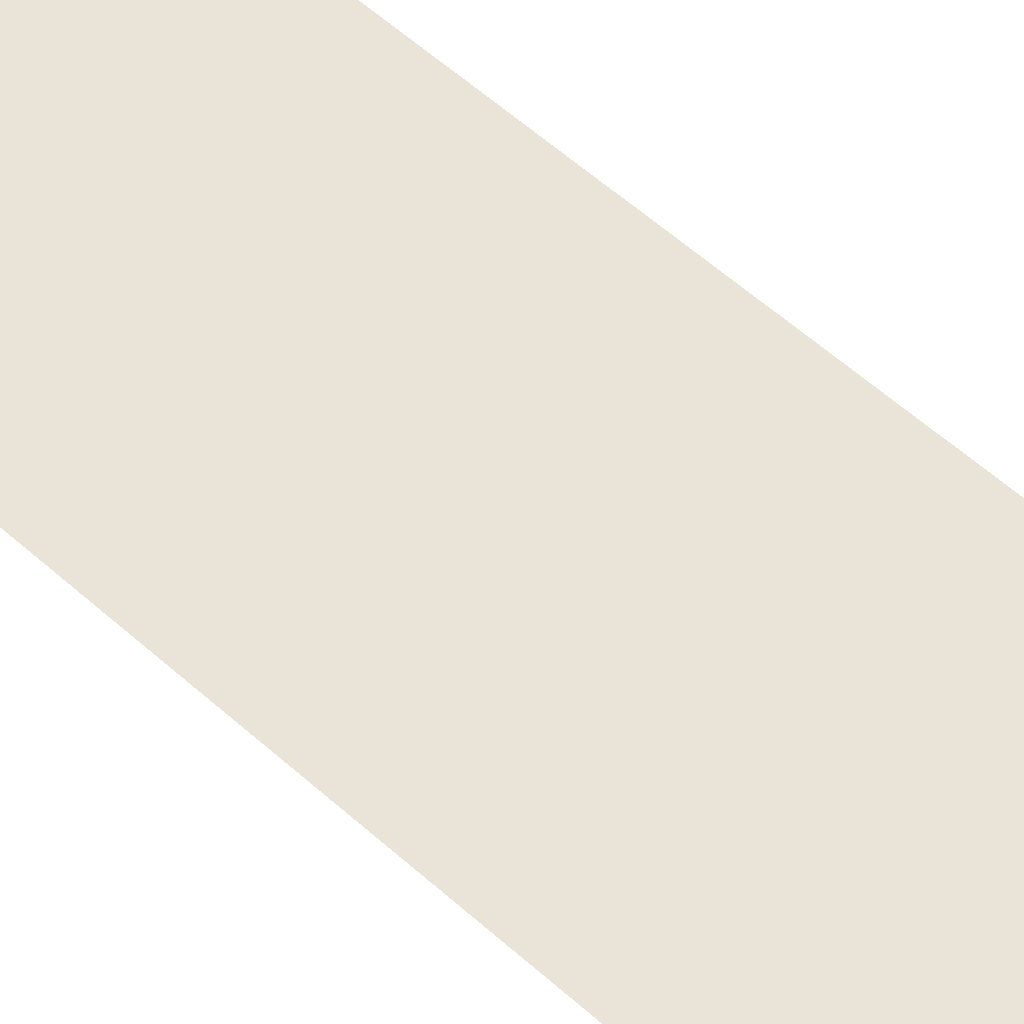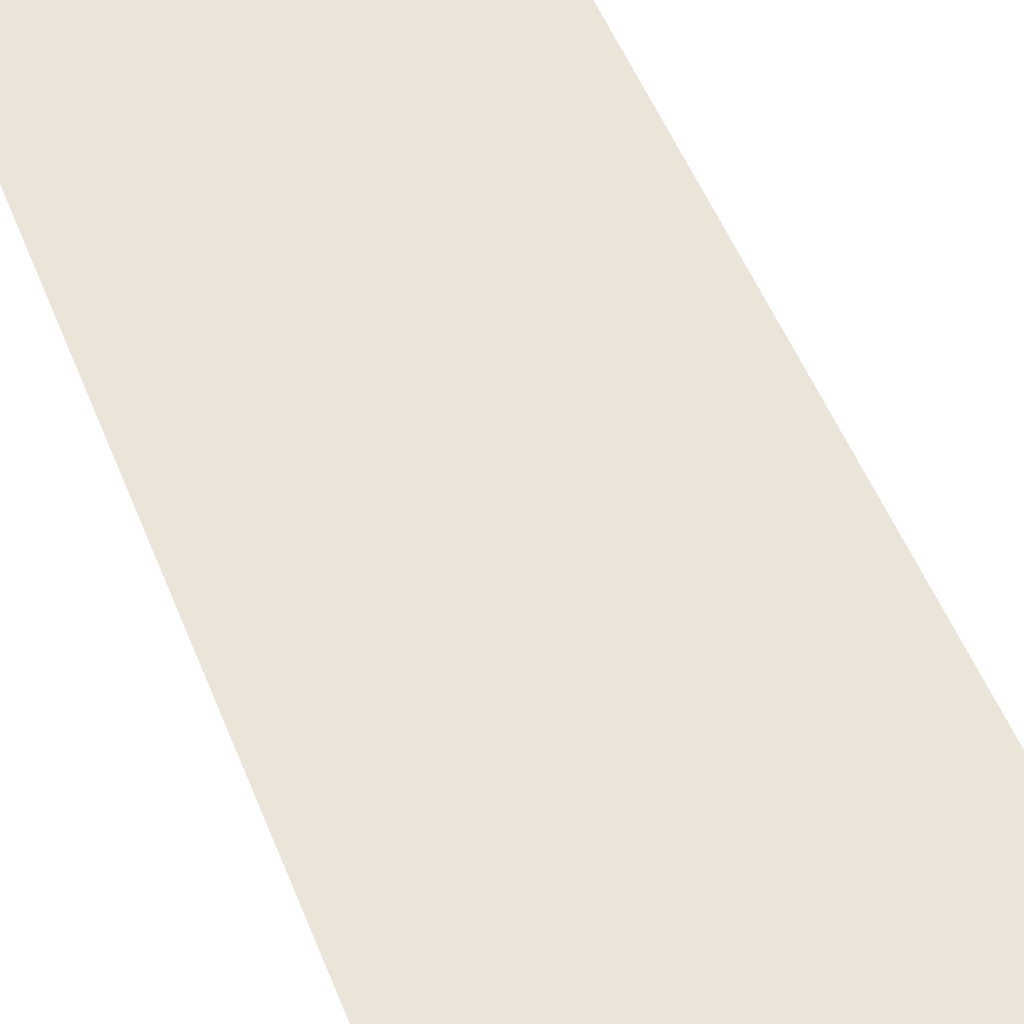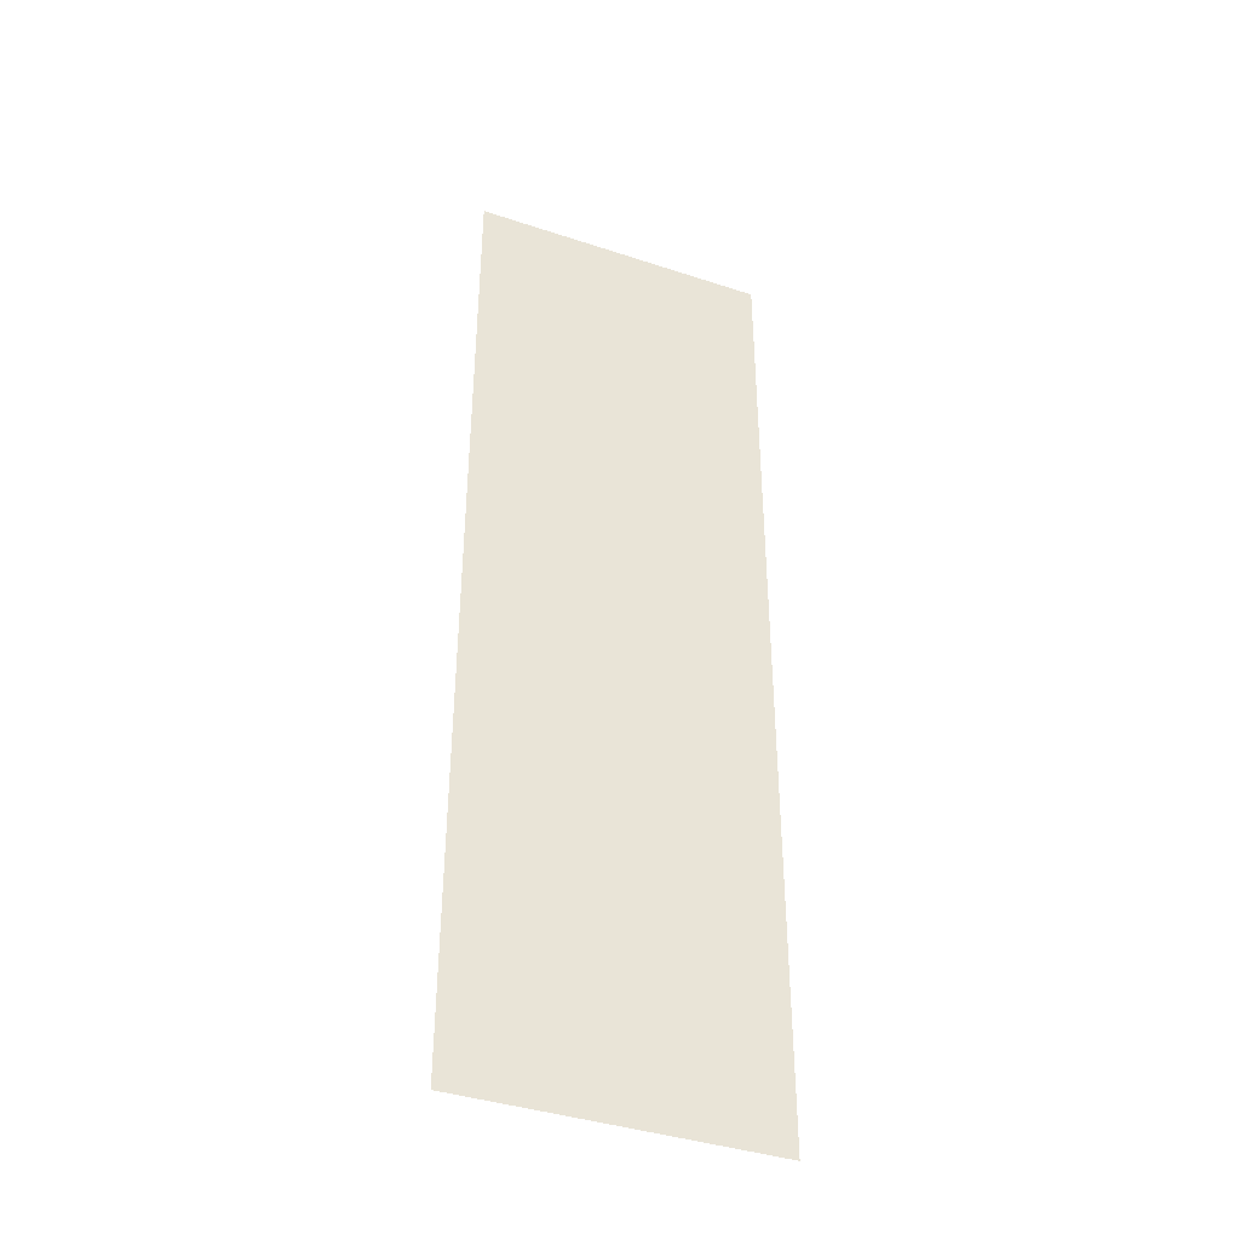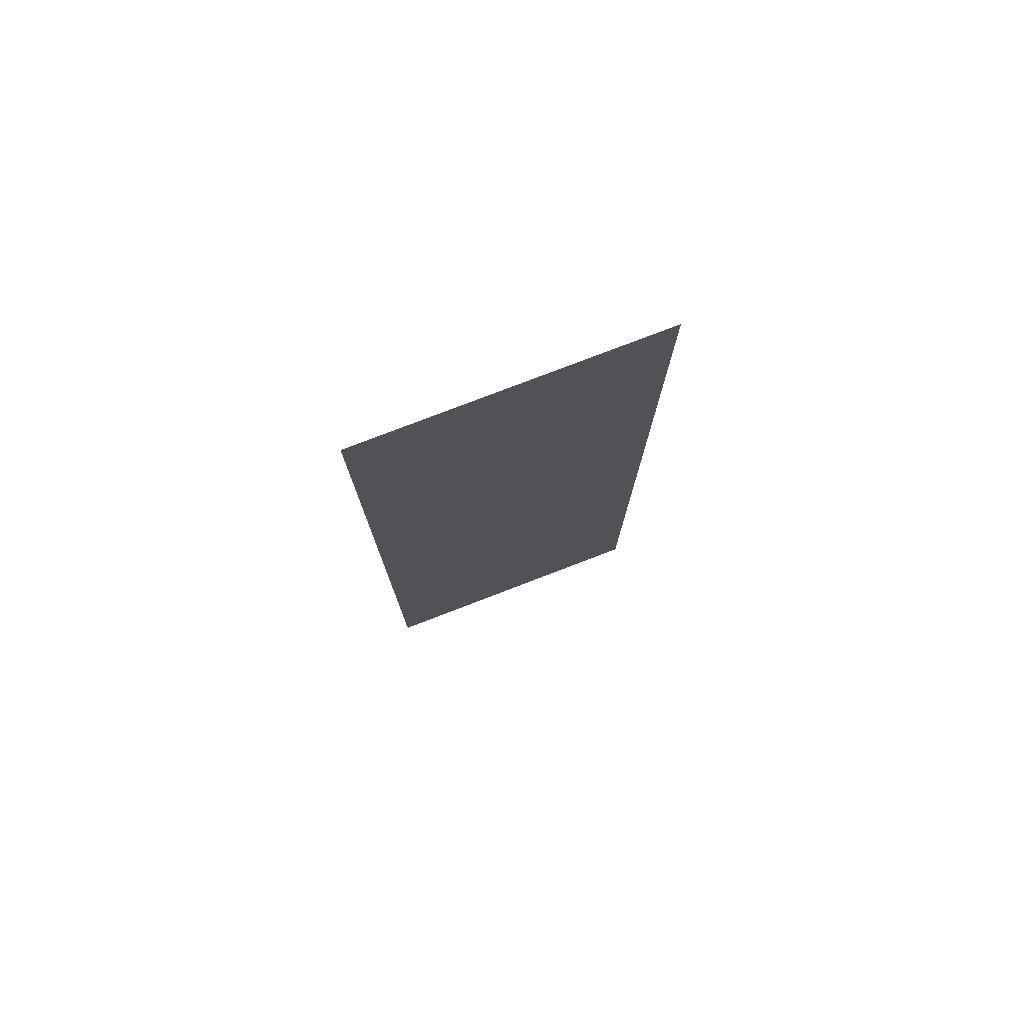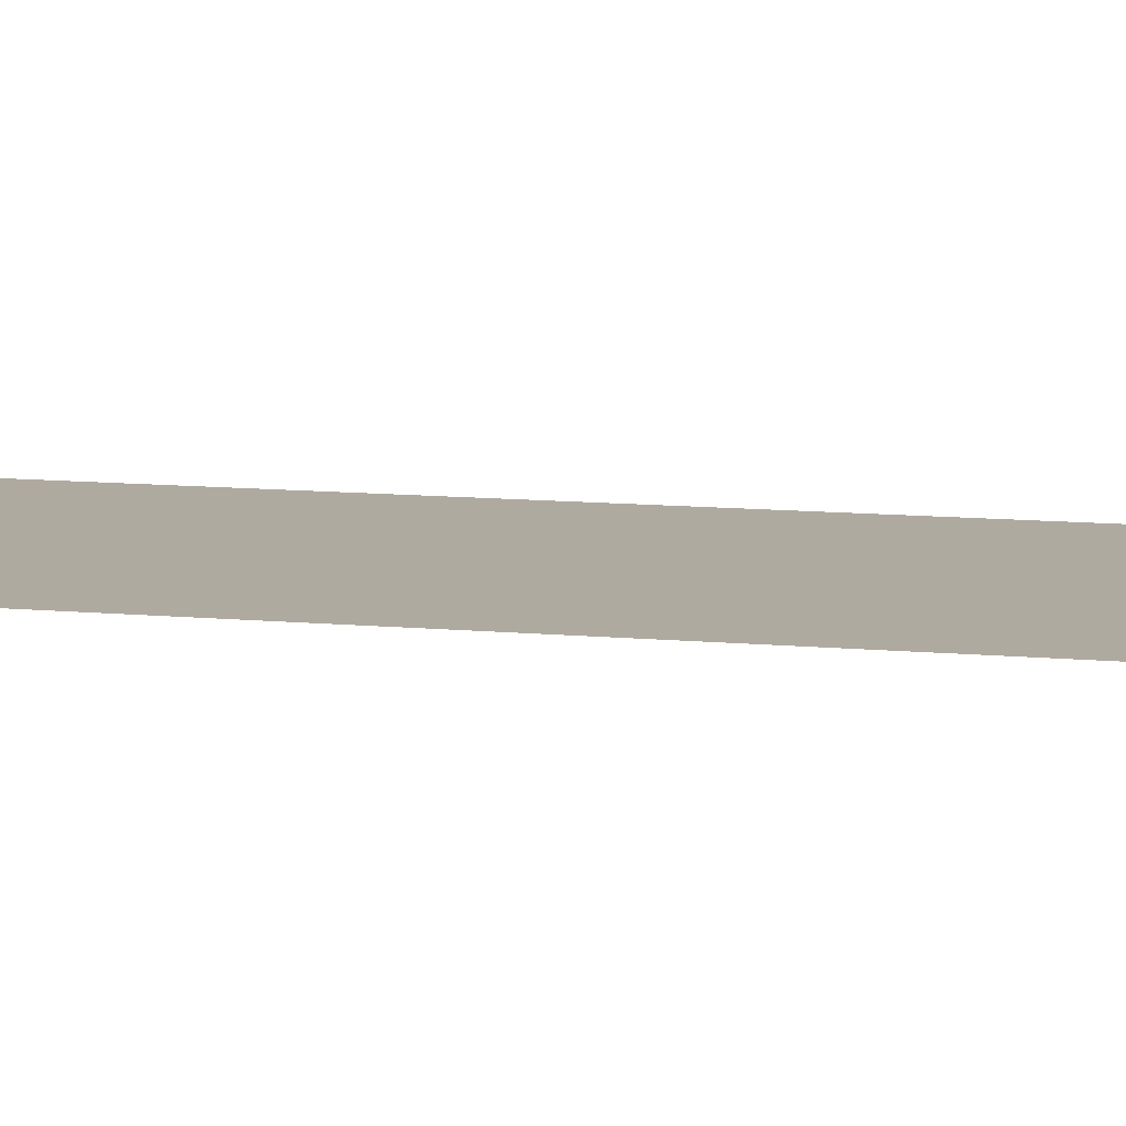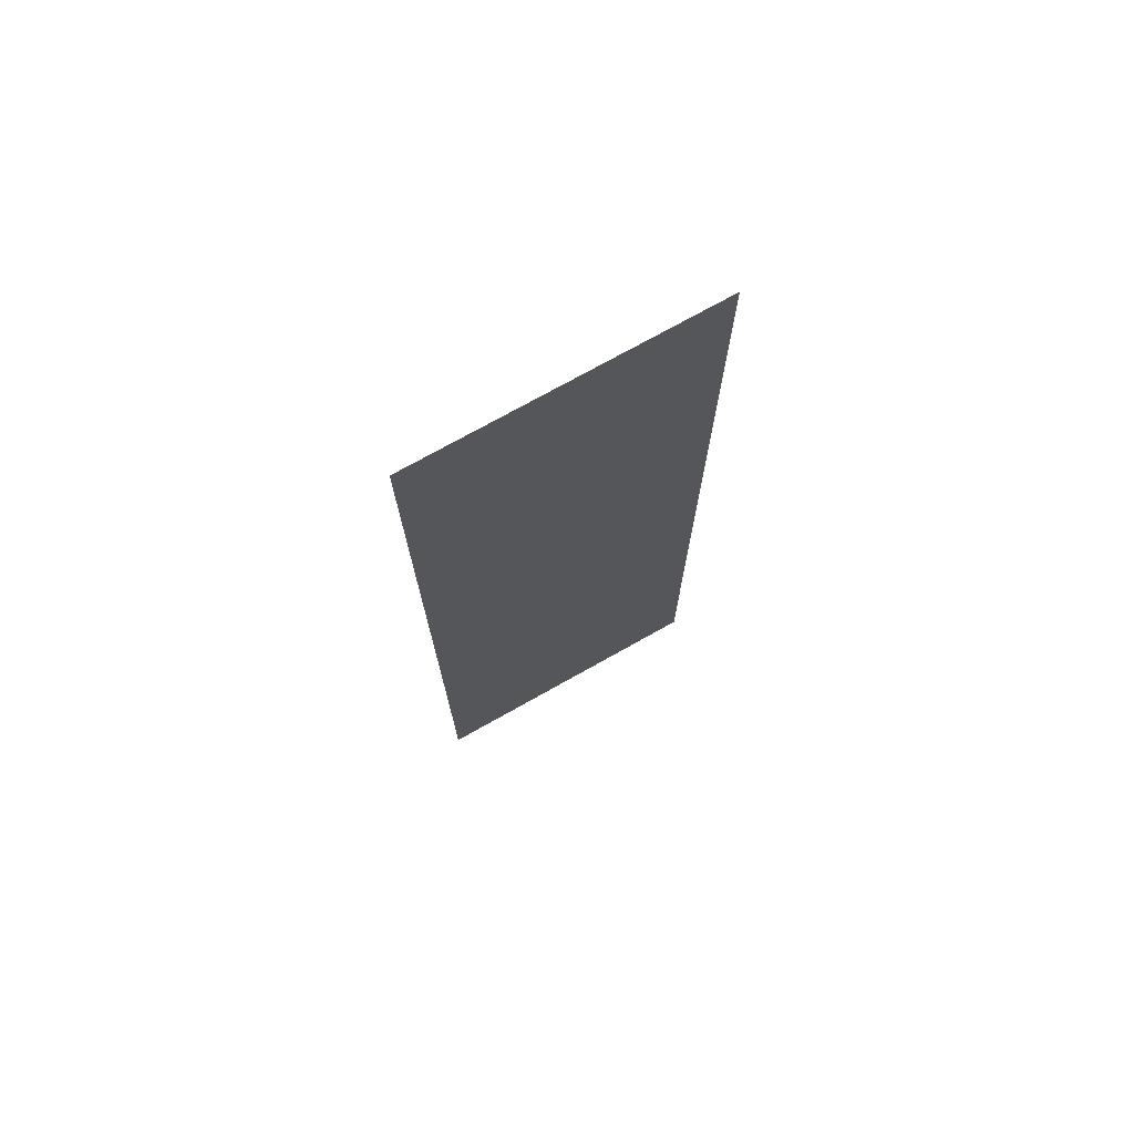
<metadata>
{"format":"obj","ext":"obj","renderer":"f3d","projection":"perspective","resolution":1024,"background":"white","views":[{"elev":61.0,"azim":131.9,"up":"+Z"},{"elev":45.0,"azim":-19.3,"up":"+Z"},{"elev":-40.3,"azim":-22.1,"up":"+Y"},{"elev":78.1,"azim":159.0,"up":"+Y"},{"elev":9.5,"azim":-75.1,"up":"+Z"},{"elev":74.0,"azim":150.7,"up":"+Y"}]}
</metadata>
<code>
v 0 0 0
v 0.03 0 0
v 0 0.1 0
v 0.03 0.1 0
f 1 2 3
f 3 2 4

</code>
